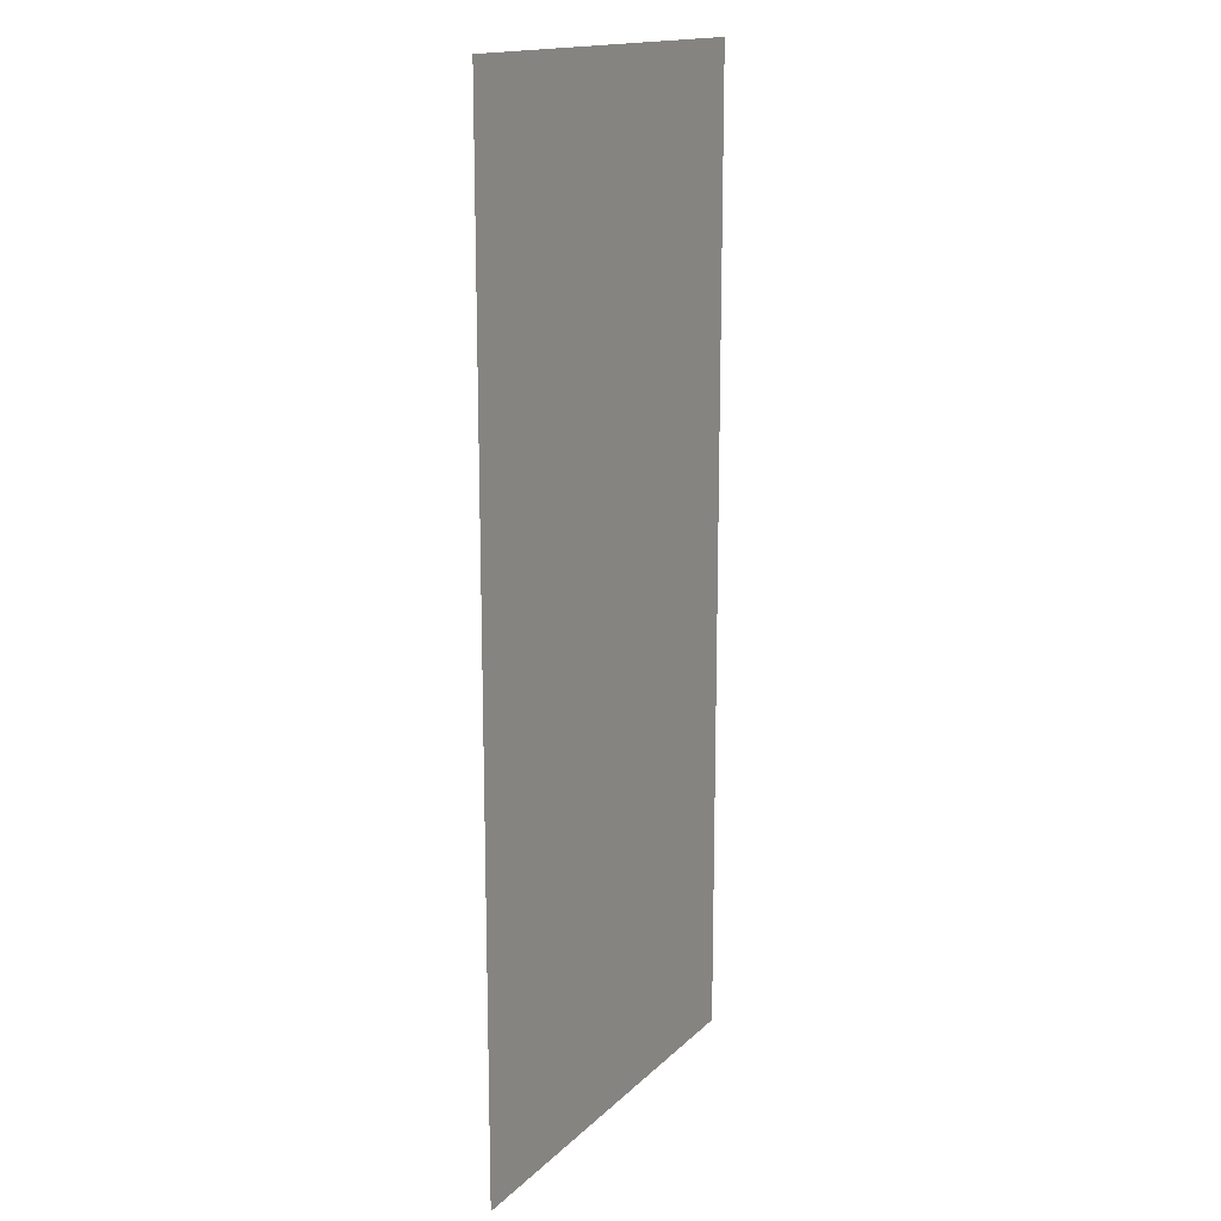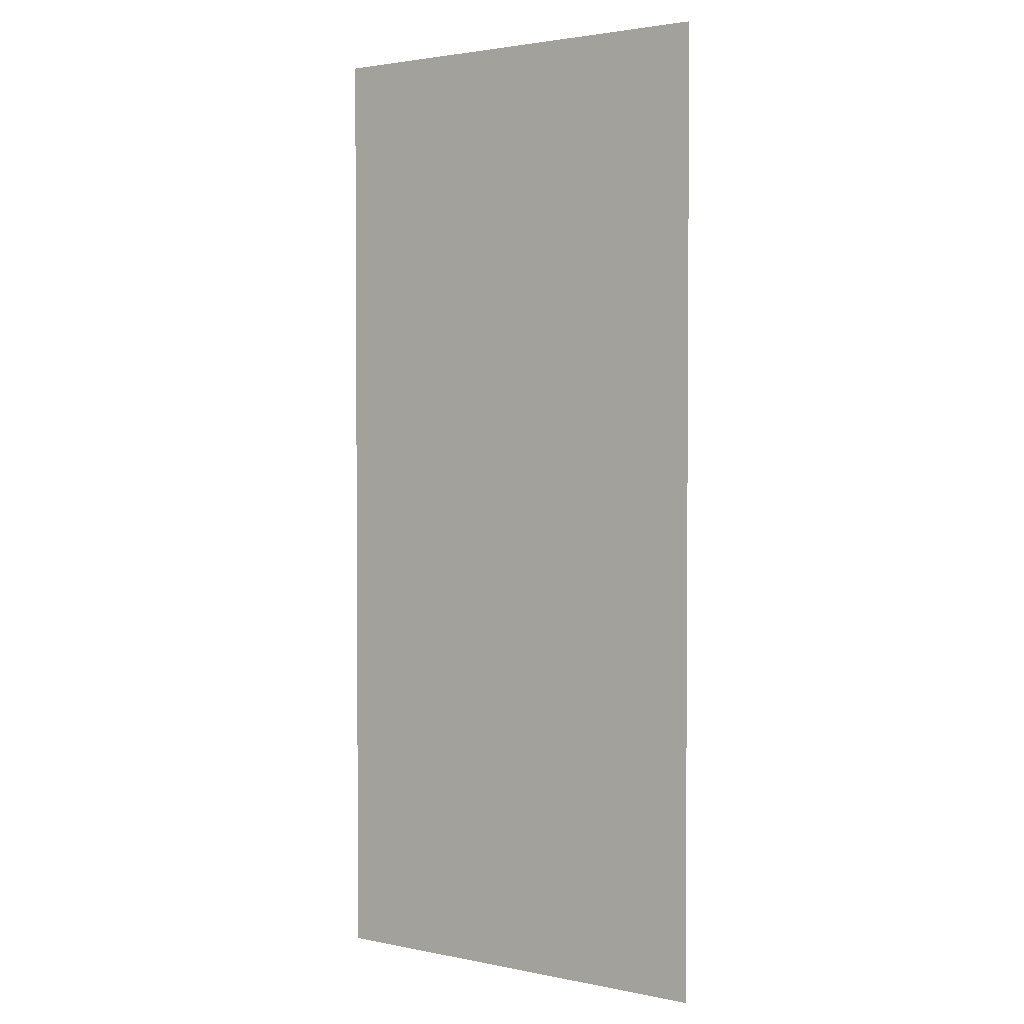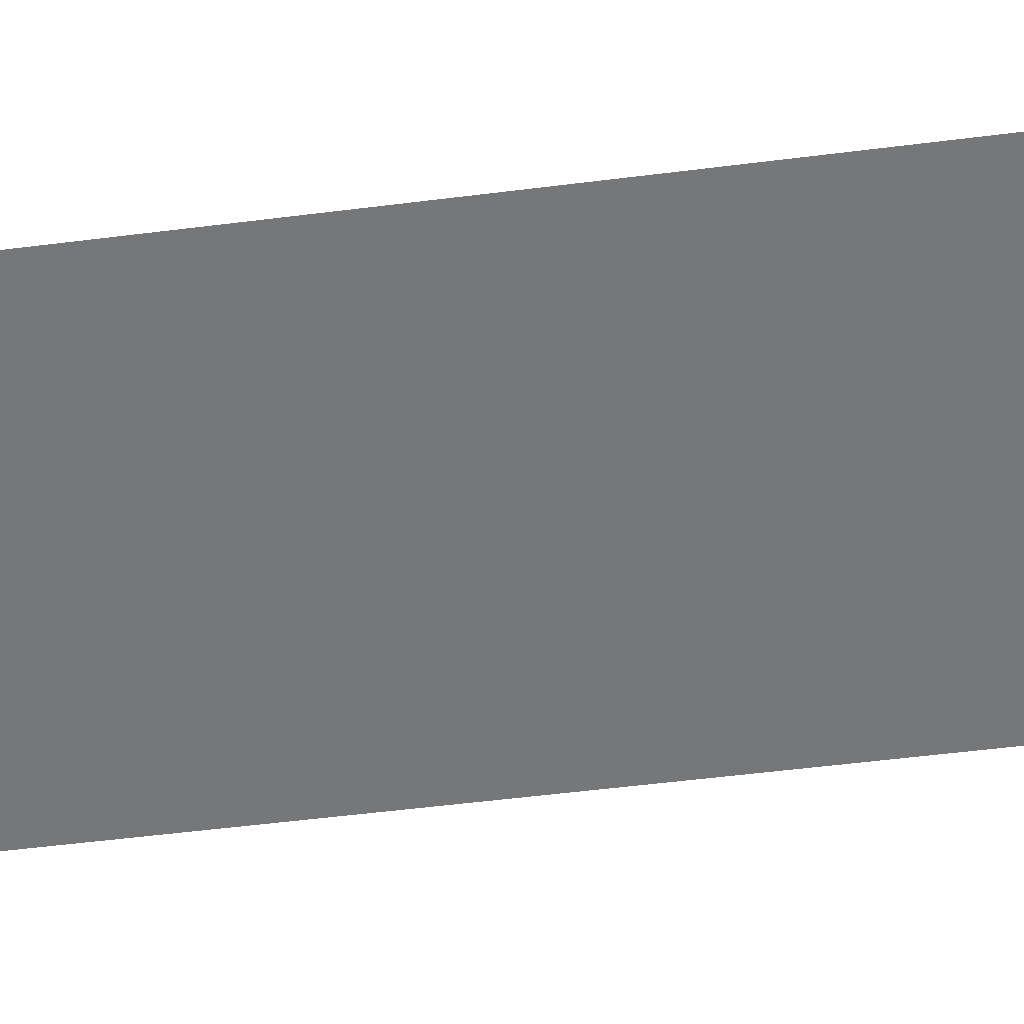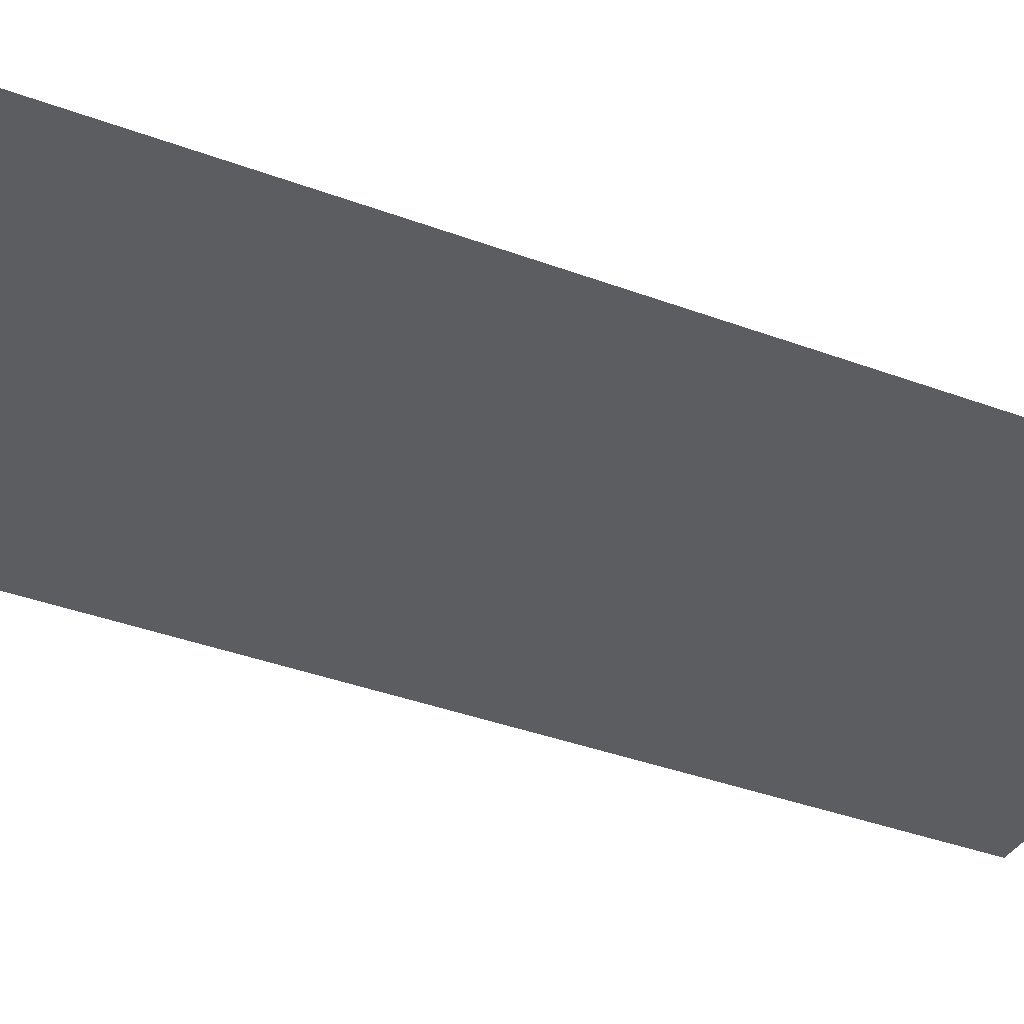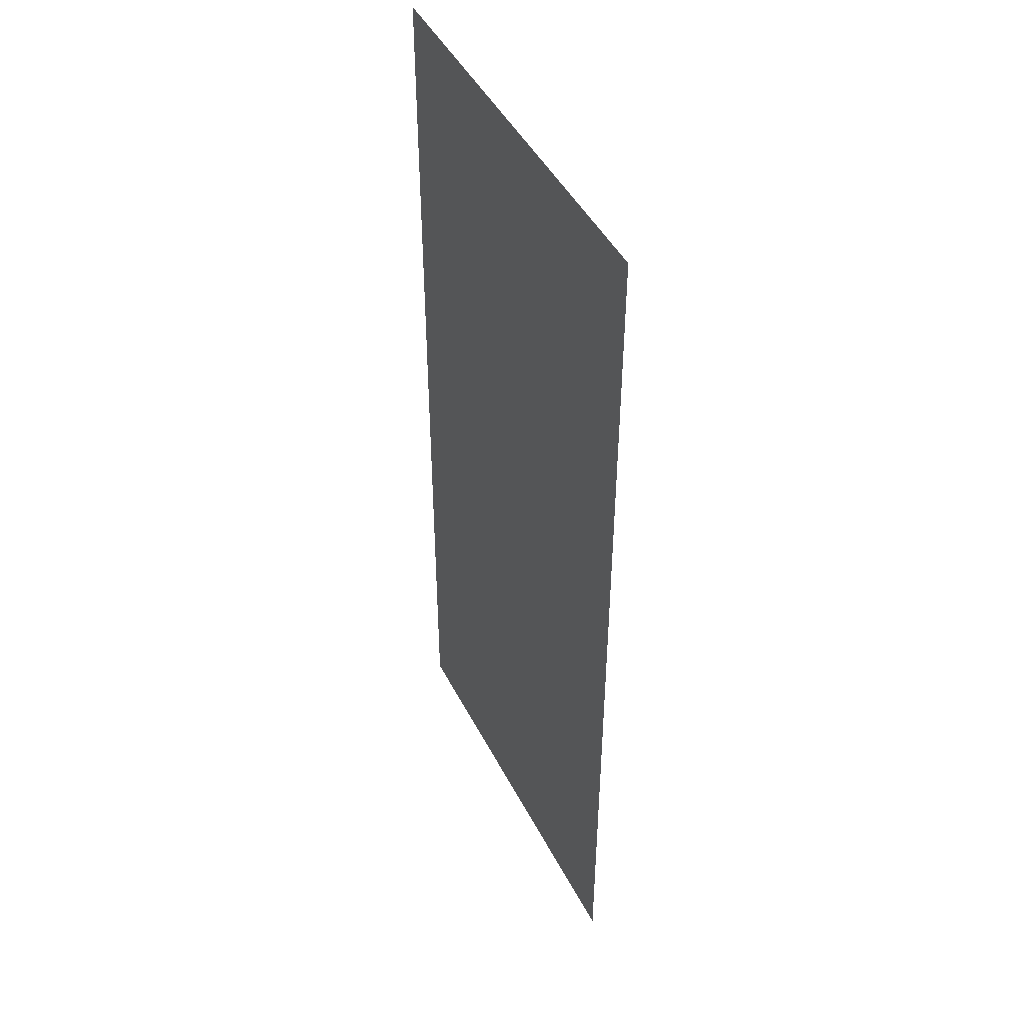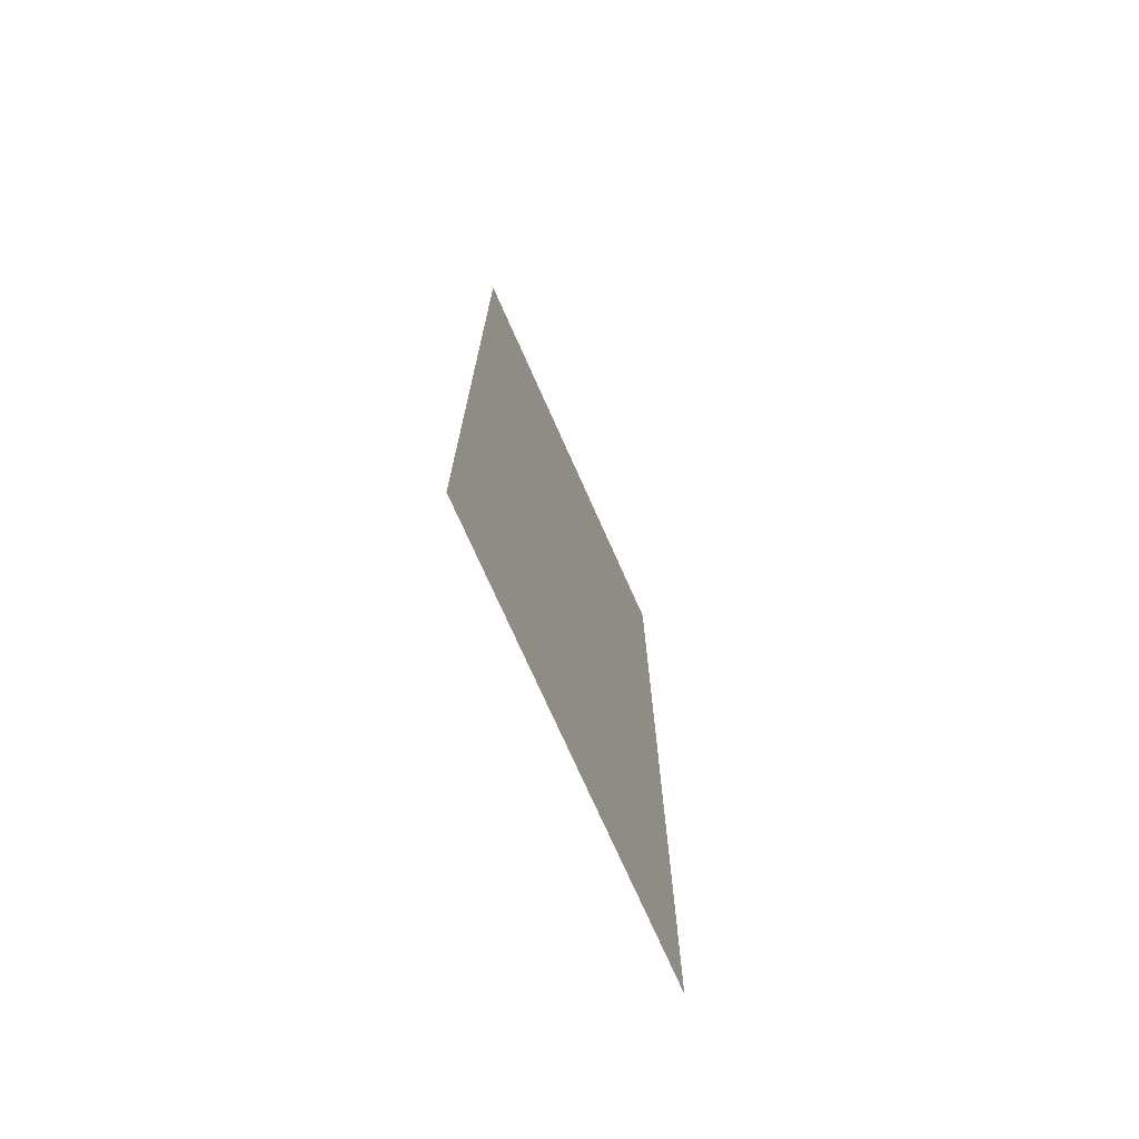
<metadata>
{"format":"obj","ext":"obj","renderer":"f3d","projection":"perspective","resolution":1024,"background":"white","views":[{"elev":15.8,"azim":118.9,"up":"+Z"},{"elev":2.4,"azim":35.7,"up":"+Z"},{"elev":-57.1,"azim":-82.6,"up":"+Y"},{"elev":-36.1,"azim":63.7,"up":"+Y"},{"elev":45.9,"azim":-116.0,"up":"+Z"},{"elev":-74.1,"azim":-66.0,"up":"+Z"}]}
</metadata>
<code>
v -229.9 -0 16.85
v -229.9 -0 543.6
v -60.59 -0 543.6
v -60.59 -0 16.85
v 108.7 -0 543.6
v 108.7 -0 16.85
v 278.1 -0 543.6
v 278.1 -0 16.85
v 353.9 -0 543.6
v 353.9 -0 16.85
v -229.9 0 -320
v -60.59 0 -320
v 108.7 0 -320
v 278.1 0 -320
v 353.9 0 -320
v -229.9 0 -656.9
v -60.59 0 -656.9
v 108.7 0 -656.9
v 278.1 0 -656.9
v 353.9 0 -656.9
v -229.9 0 -997.3
v -60.59 0 -997.3
v 108.7 0 -997.3
v 278.1 0 -997.3
v 353.9 0 -997.3
v 447.4 -0 543.6
v 447.4 -0 16.85
v 447.4 0 -320
v 447.4 0 -656.9
v 447.4 0 -997.3
f 1 2 3
f 3 4 1
f 4 3 5
f 5 6 4
f 6 5 7
f 7 8 6
f 8 7 9
f 9 10 8
f 11 1 4
f 4 12 11
f 12 4 6
f 6 13 12
f 13 6 8
f 8 14 13
f 14 8 10
f 10 15 14
f 16 11 12
f 12 17 16
f 17 12 13
f 13 18 17
f 18 13 14
f 14 19 18
f 19 14 15
f 15 20 19
f 21 16 17
f 17 22 21
f 22 17 18
f 18 23 22
f 23 18 19
f 19 24 23
f 24 19 20
f 20 25 24
f 10 9 26
f 26 27 10
f 15 10 27
f 27 28 15
f 20 15 28
f 28 29 20
f 25 20 29
f 29 30 25

</code>
